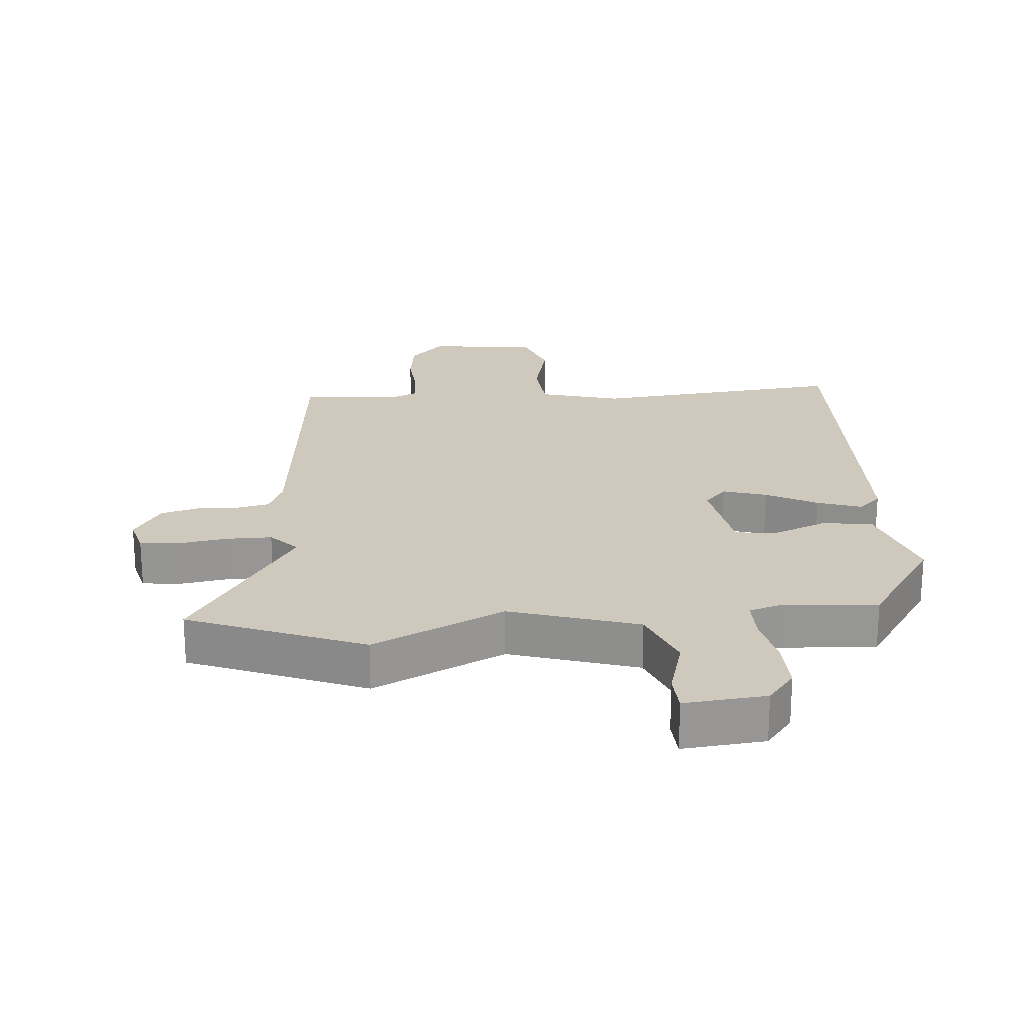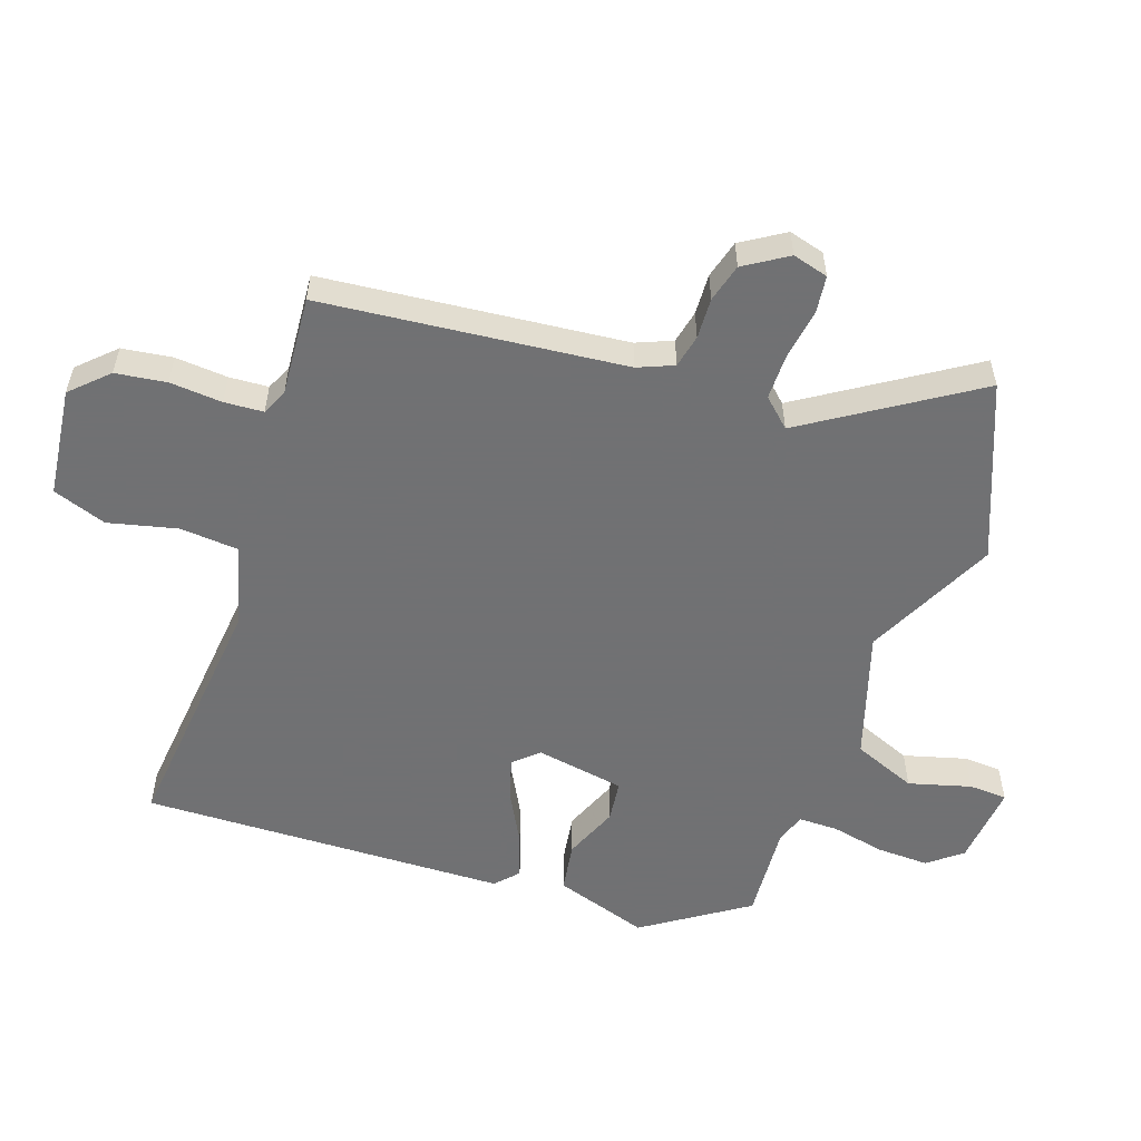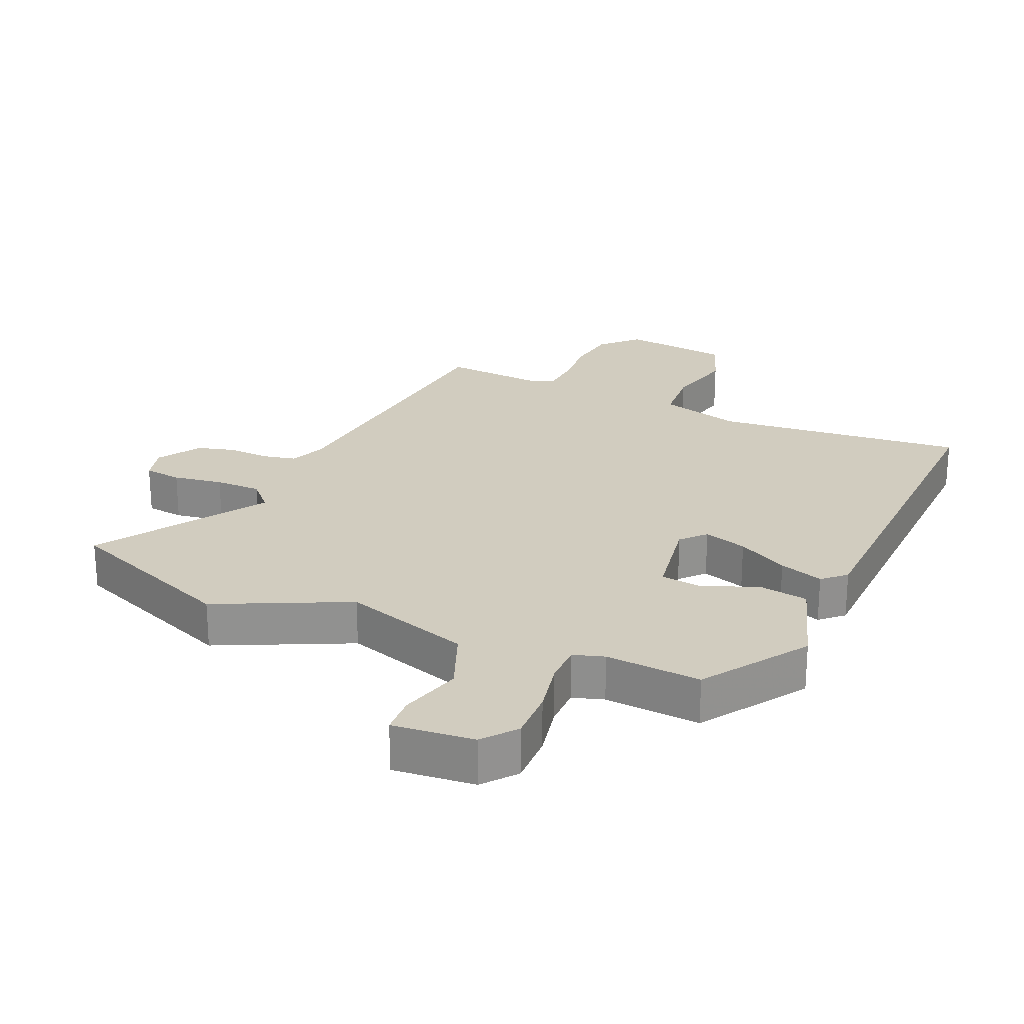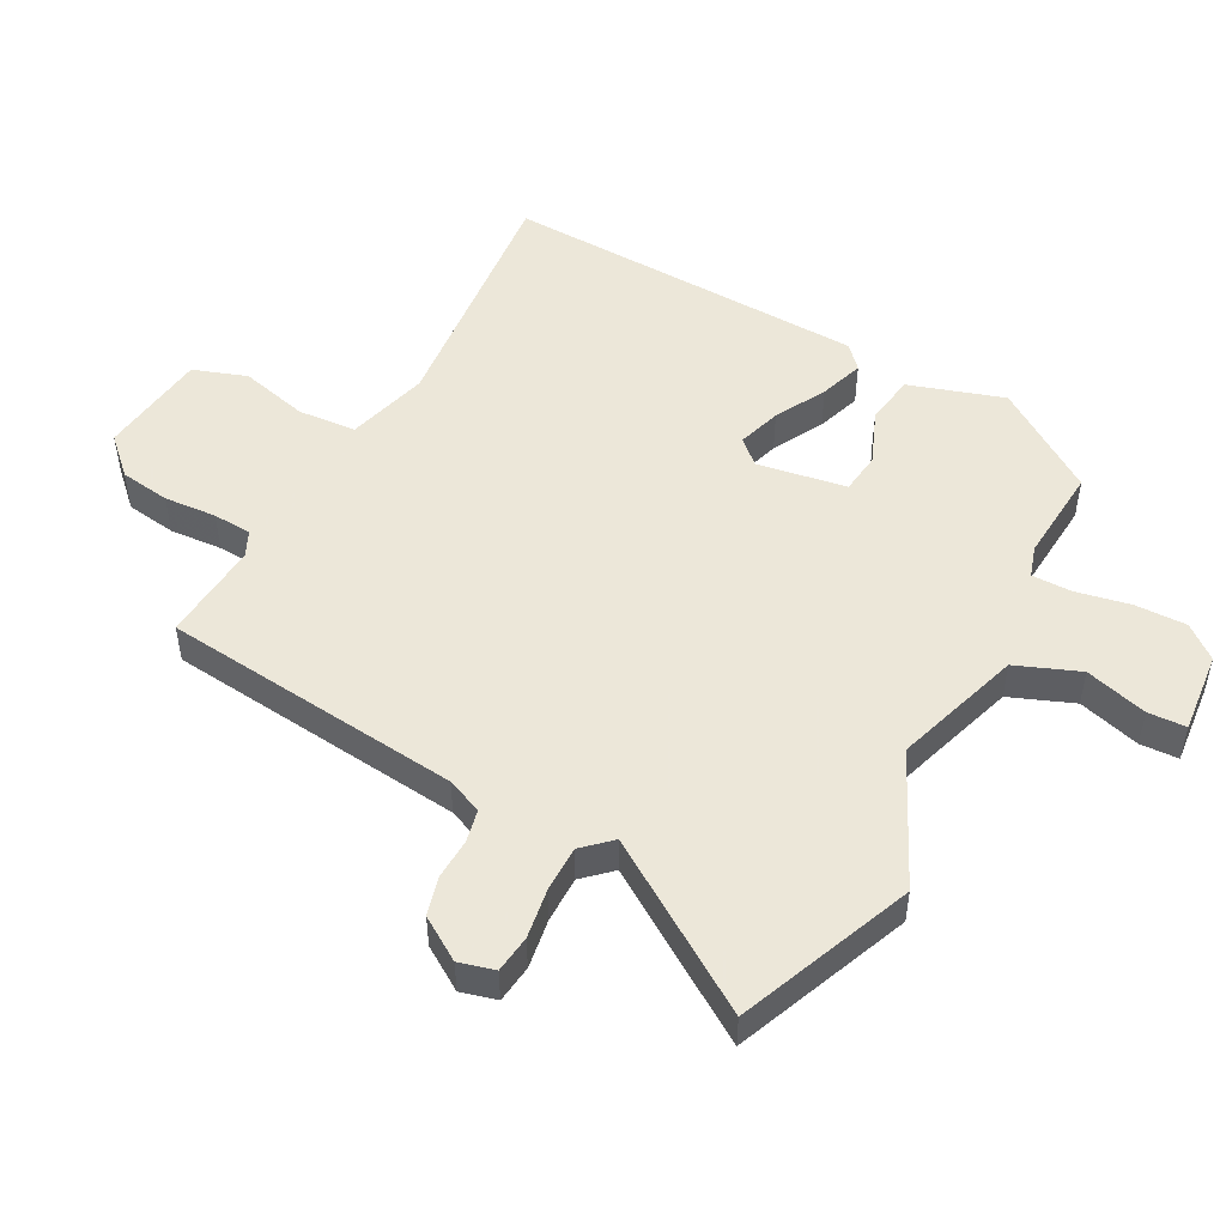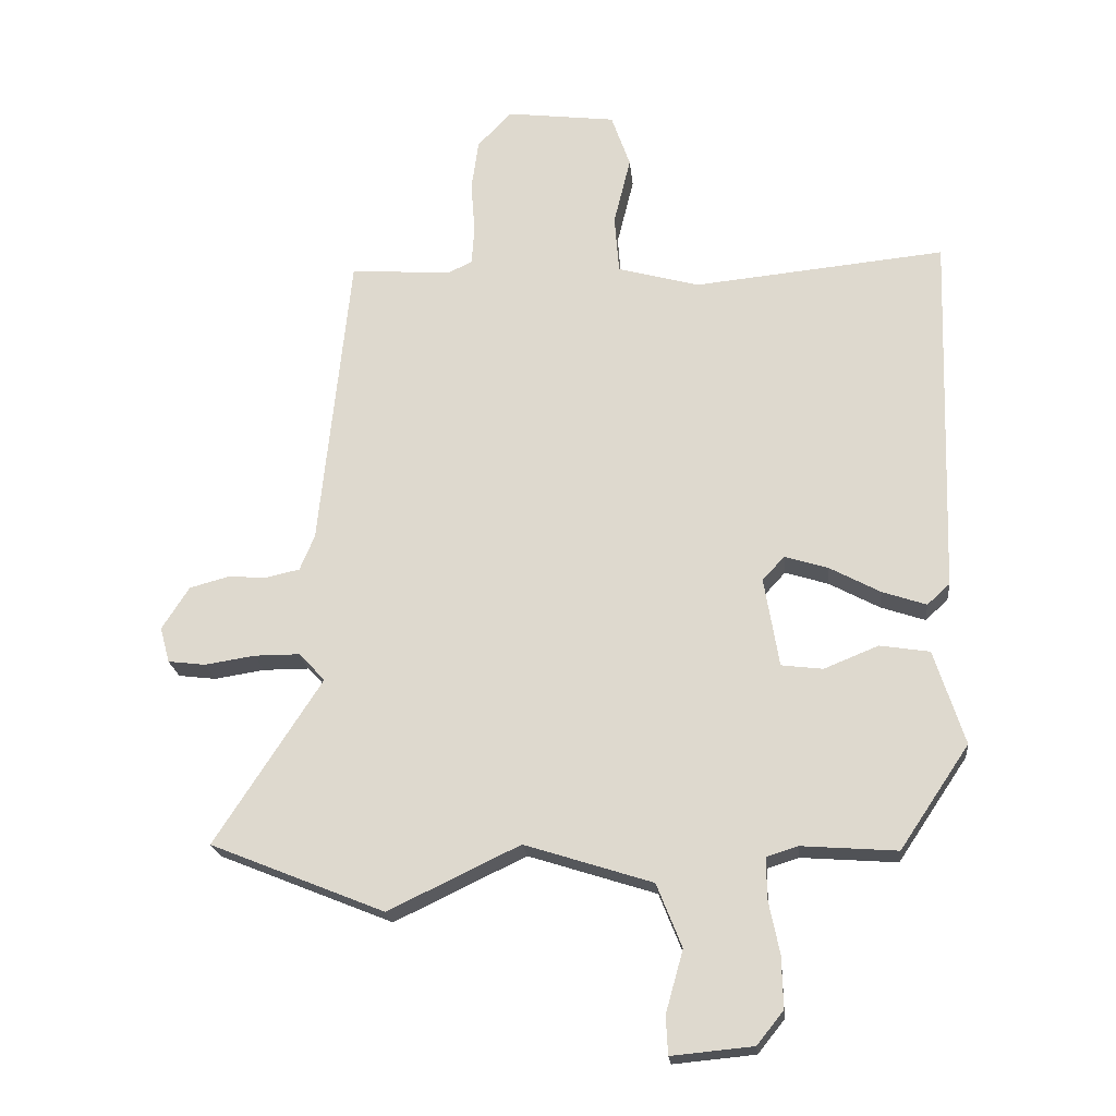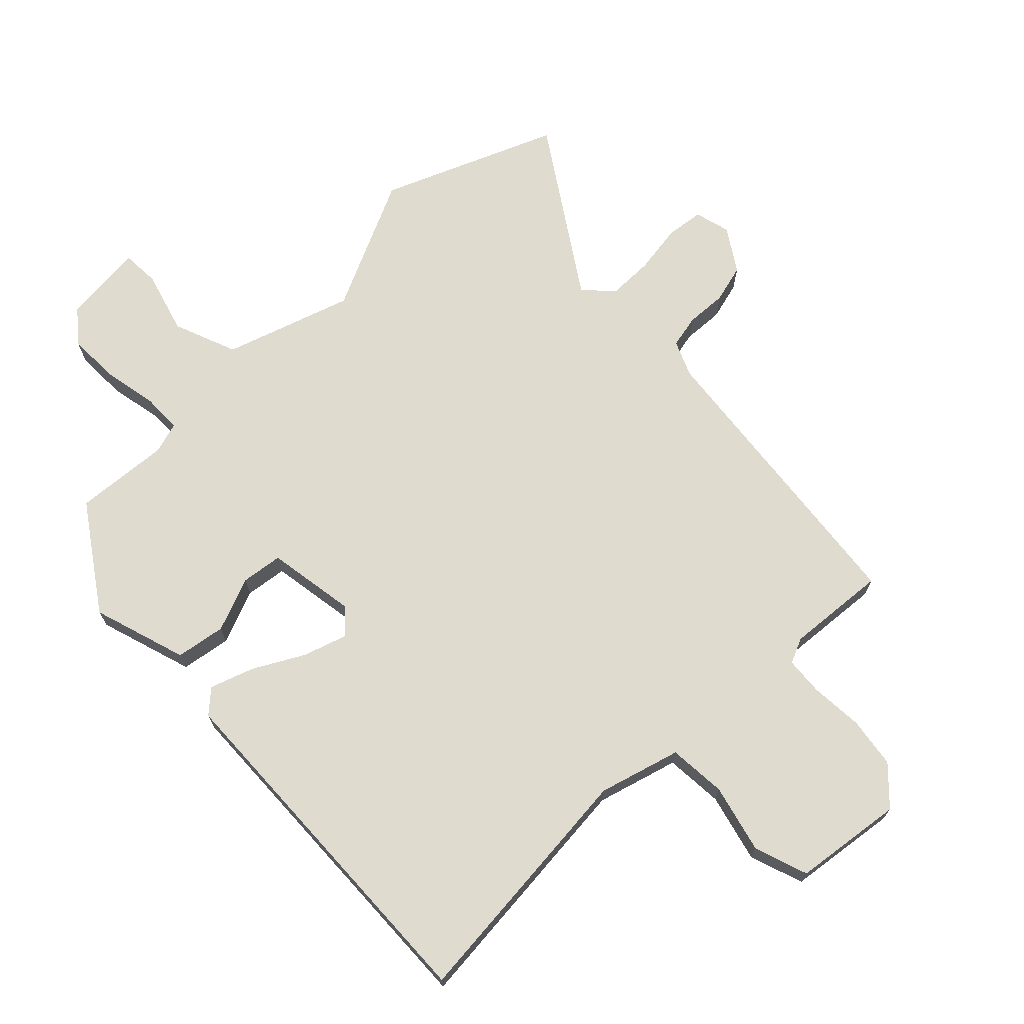
<metadata>
{"format":"obj","ext":"obj","renderer":"f3d","projection":"perspective","resolution":1024,"background":"white","views":[{"elev":22.4,"azim":175.1,"up":"+Y"},{"elev":-55.3,"azim":70.7,"up":"+Y"},{"elev":24.2,"azim":-156.3,"up":"+Y"},{"elev":50.2,"azim":118.2,"up":"+Y"},{"elev":-21.1,"azim":-174.2,"up":"+Z"},{"elev":70.4,"azim":-43.9,"up":"+Y"}]}
</metadata>
<code>
v -0.385 0.07 -0.478
v -0.492 0.07 -0.319
v -0.445 0.07 -0.173
v -0.368 0.07 -0.161
v -0.284 0.07 -0.195
v -0.22 0.07 -0.187
v -0.197 0.07 -0.049
v -0.231 0.07 -0.012
v -0.298 0.07 -0.033
v -0.376 0.07 -0.075
v -0.444 0.07 -0.098
v -0.479 0.07 -0.066
v -0.497 0.07 0.499
v -0.108 0.07 0.461
v 0.018 0.07 0.496
v 0.025 0.07 0.586
v -0.001 0.07 0.692
v 0.028 0.07 0.775
v 0.197 0.07 0.796
v 0.25 0.07 0.741
v 0.261 0.07 0.663
v 0.255 0.07 0.582
v 0.259 0.07 0.522
v 0.298 0.07 0.504
v 0.453 0.07 0.516
v 0.501 0.07 0.051
v 0.524 0.07 -0.004
v 0.575 0.07 -0.015
v 0.638 0.07 -0.012
v 0.697 0.07 -0.028
v 0.739 0.07 -0.094
v 0.724 0.07 -0.149
v 0.666 0.07 -0.156
v 0.589 0.07 -0.144
v 0.518 0.07 -0.144
v 0.478 0.07 -0.187
v 0.643 0.07 -0.442
v 0.374 0.07 -0.551
v 0.171 0.07 -0.454
v -0.026 0.07 -0.517
v -0.065 0.07 -0.615
v -0.038 0.07 -0.711
v -0.041 0.07 -0.77
v -0.167 0.07 -0.758
v -0.208 0.07 -0.707
v -0.206 0.07 -0.627
v -0.189 0.07 -0.544
v -0.189 0.07 -0.482
v -0.237 0.07 -0.467
v -0.385 0 -0.478
v -0.492 0 -0.319
v -0.445 0 -0.173
v -0.368 0 -0.161
v -0.284 0 -0.195
v -0.22 0 -0.187
v -0.197 0 -0.049
v -0.231 0 -0.012
v -0.298 0 -0.033
v -0.376 0 -0.075
v -0.444 0 -0.098
v -0.479 0 -0.066
v -0.497 0 0.499
v -0.108 0 0.461
v 0.018 0 0.496
v 0.025 0 0.586
v -0.001 0 0.692
v 0.028 0 0.775
v 0.197 0 0.796
v 0.25 0 0.741
v 0.261 0 0.663
v 0.255 0 0.582
v 0.259 0 0.522
v 0.298 0 0.504
v 0.453 0 0.516
v 0.501 0 0.051
v 0.524 0 -0.004
v 0.575 0 -0.015
v 0.638 0 -0.012
v 0.697 0 -0.028
v 0.739 0 -0.094
v 0.724 0 -0.149
v 0.666 0 -0.156
v 0.589 0 -0.144
v 0.518 0 -0.144
v 0.478 0 -0.187
v 0.643 0 -0.442
v 0.374 0 -0.551
v 0.171 0 -0.454
v -0.026 0 -0.517
v -0.065 0 -0.615
v -0.038 0 -0.711
v -0.041 0 -0.77
v -0.167 0 -0.758
v -0.208 0 -0.707
v -0.206 0 -0.627
v -0.189 0 -0.544
v -0.189 0 -0.482
v -0.237 0 -0.467
f 44 45 46 47
f 44 47 48
f 41 42 43 44
f 40 41 44 48
f 39 40 48 49
f 36 37 38 39
f 35 36 39 49
f 31 32 33 34
f 31 34 35
f 28 29 30 31
f 27 28 31 35
f 26 27 35 49
f 24 25 26 49
f 19 20 21 22
f 19 22 23
f 16 17 18 19
f 15 16 19 23
f 14 15 23 24
f 12 13 14
f 9 10 11 12
f 8 9 12 14
f 7 8 14 24
f 2 3 4 5
f 2 5 6
f 1 2 6
f 49 1 6
f 6 7 24 49
f 96 95 94 93
f 97 96 93
f 93 92 91 90
f 97 93 90 89
f 98 97 89 88
f 88 87 86 85
f 98 88 85 84
f 83 82 81 80
f 84 83 80
f 80 79 78 77
f 84 80 77 76
f 98 84 76 75
f 98 75 74 73
f 71 70 69 68
f 72 71 68
f 68 67 66 65
f 72 68 65 64
f 73 72 64 63
f 63 62 61
f 61 60 59 58
f 63 61 58 57
f 73 63 57 56
f 54 53 52 51
f 55 54 51
f 55 51 50
f 55 50 98
f 98 73 56 55
f 1 50 51 2
f 2 51 52 3
f 3 52 53 4
f 4 53 54 5
f 5 54 55 6
f 6 55 56 7
f 7 56 57 8
f 8 57 58 9
f 9 58 59 10
f 10 59 60 11
f 11 60 61 12
f 12 61 62 13
f 13 62 63 14
f 14 63 64 15
f 15 64 65 16
f 16 65 66 17
f 17 66 67 18
f 18 67 68 19
f 19 68 69 20
f 20 69 70 21
f 21 70 71 22
f 22 71 72 23
f 23 72 73 24
f 24 73 74 25
f 25 74 75 26
f 26 75 76 27
f 27 76 77 28
f 28 77 78 29
f 29 78 79 30
f 30 79 80 31
f 31 80 81 32
f 32 81 82 33
f 33 82 83 34
f 34 83 84 35
f 35 84 85 36
f 36 85 86 37
f 37 86 87 38
f 38 87 88 39
f 39 88 89 40
f 40 89 90 41
f 41 90 91 42
f 42 91 92 43
f 43 92 93 44
f 44 93 94 45
f 45 94 95 46
f 46 95 96 47
f 47 96 97 48
f 48 97 98 49
f 49 98 50 1

</code>
